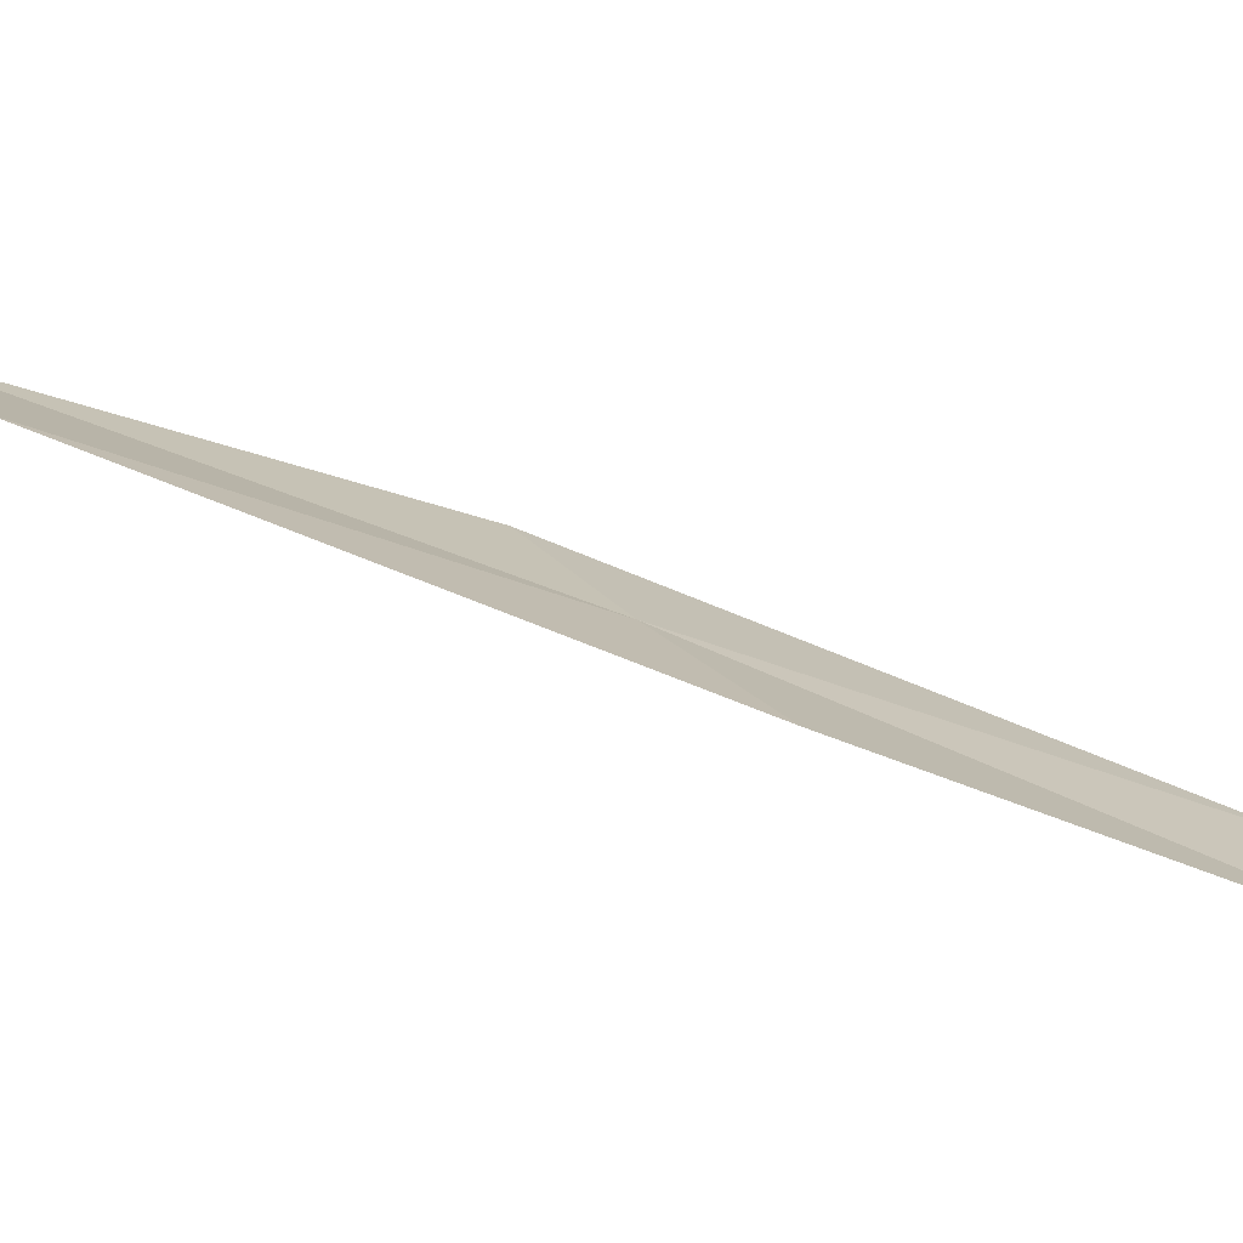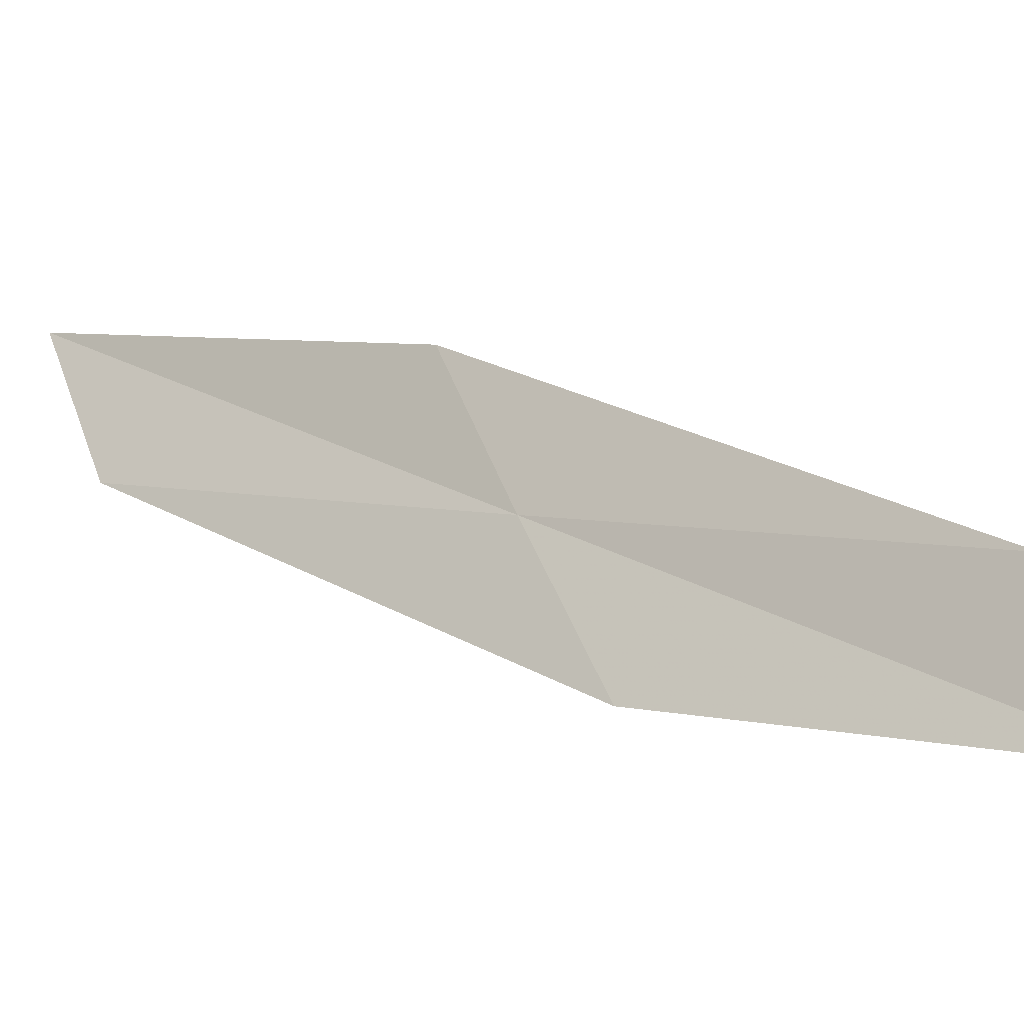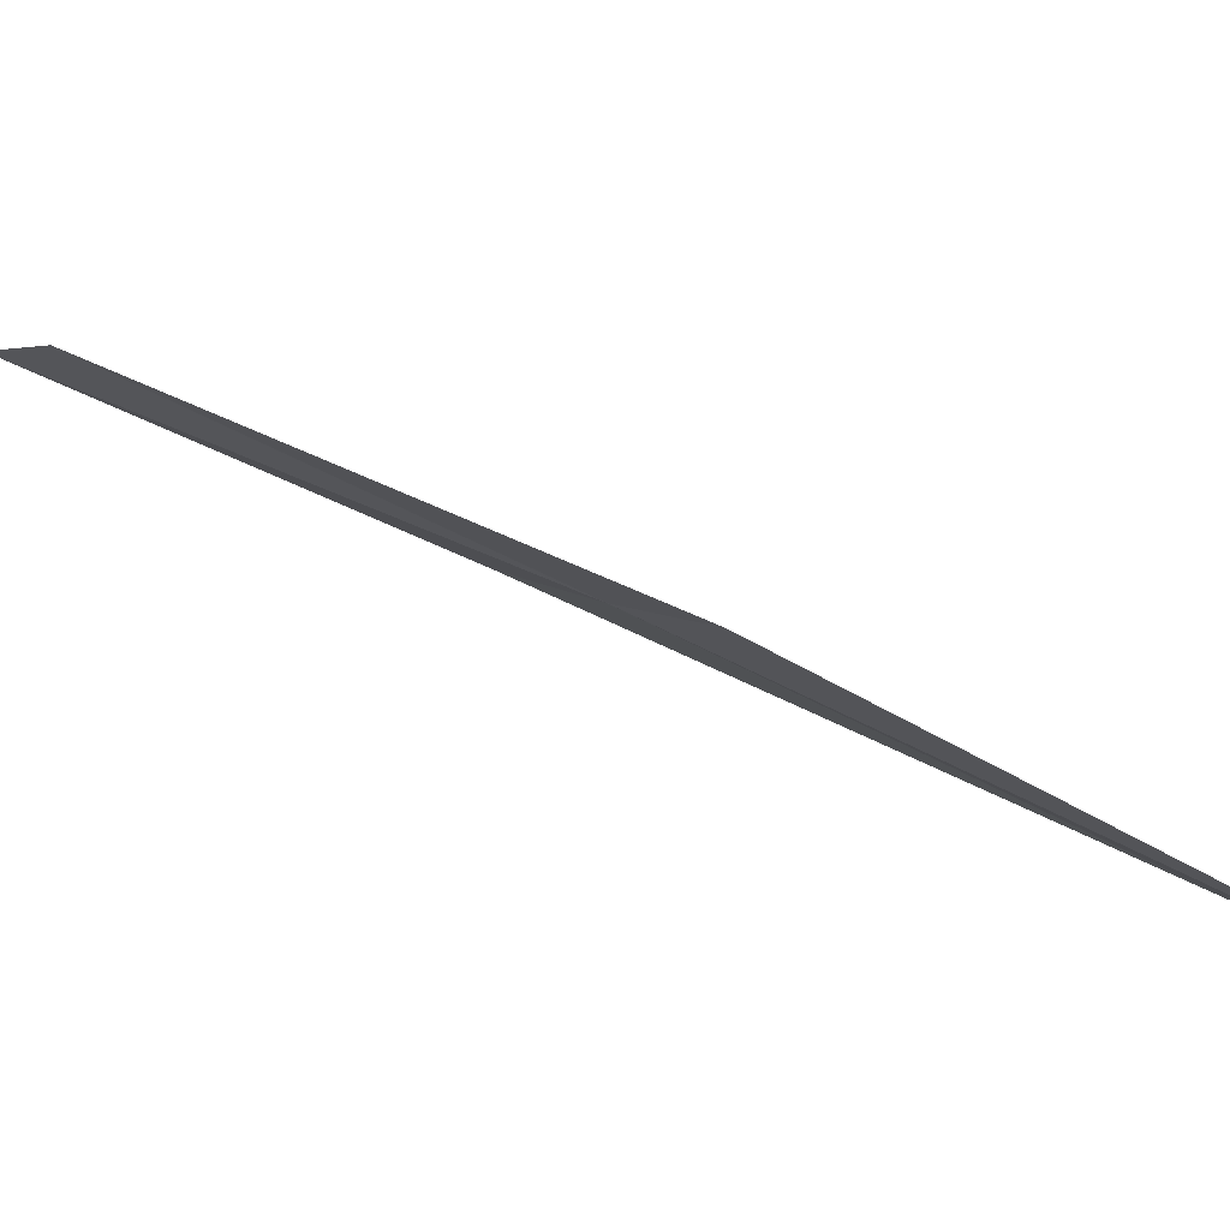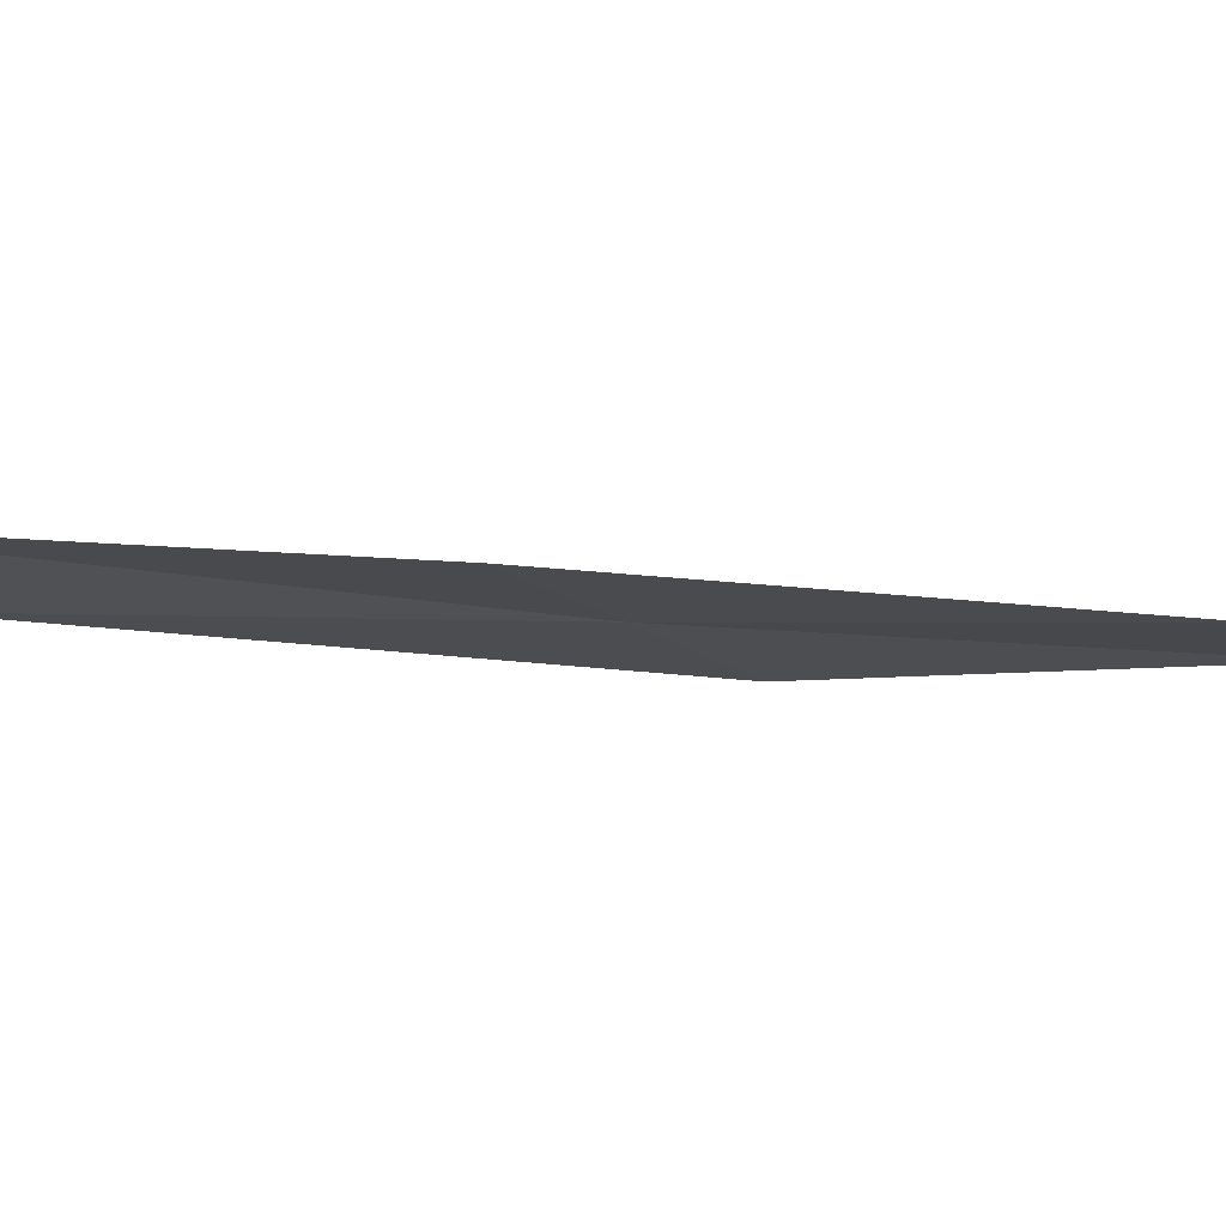
<metadata>
{"format":"obj","ext":"obj","renderer":"f3d","projection":"perspective","resolution":1024,"background":"white","views":[{"elev":-71.6,"azim":76.1,"up":"+Y"},{"elev":-18.4,"azim":125.5,"up":"+Y"},{"elev":78.8,"azim":-61.5,"up":"+Y"},{"elev":79.0,"azim":87.9,"up":"+Y"}]}
</metadata>
<code>
v 23.04 28.49 23.12
v 23.02 27.96 21.03
v 23.02 27.17 20.61
v 23.11 27.67 22.66
v 23.01 29.28 23.54
v 22.93 29.86 25.72
v 23.04 29.04 25.27
f 1 2 3
f 1 3 4
f 1 5 2
f 1 6 5
f 1 7 6
f 1 4 7

</code>
